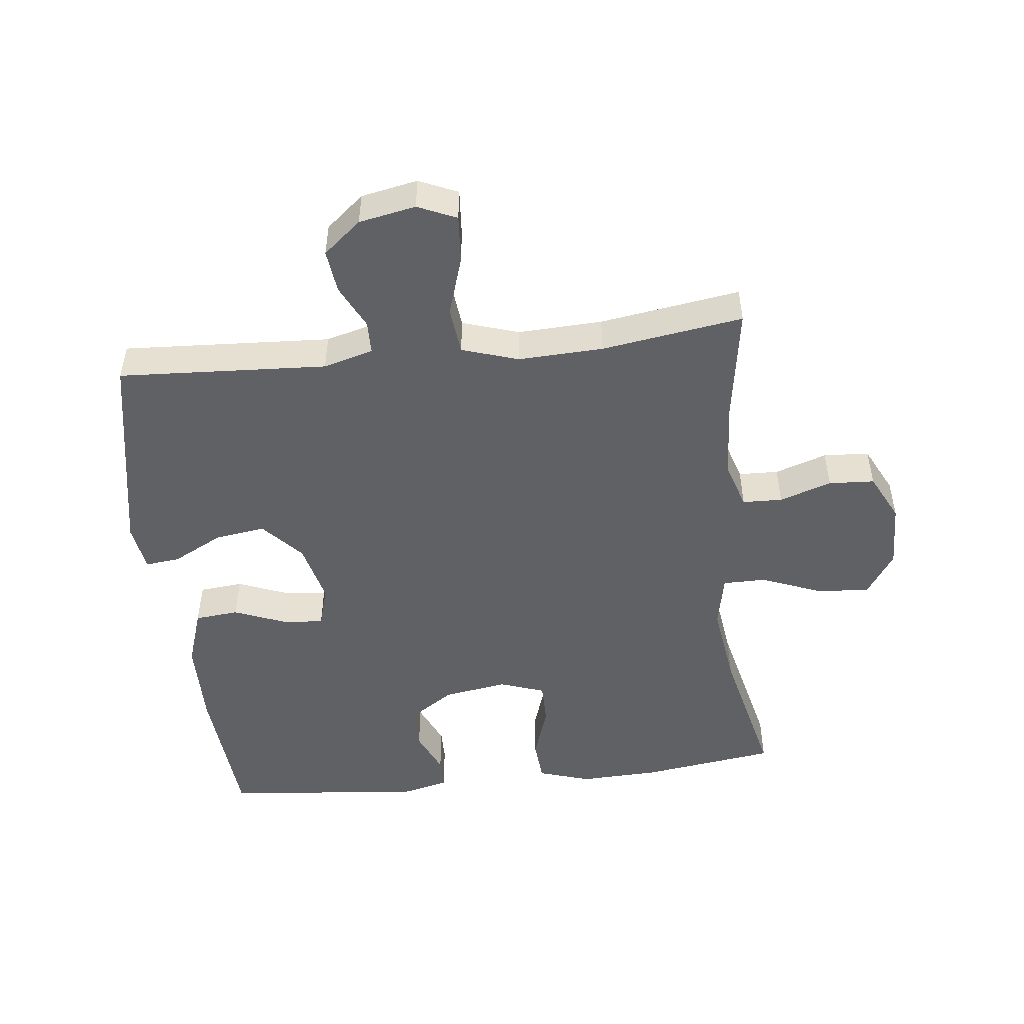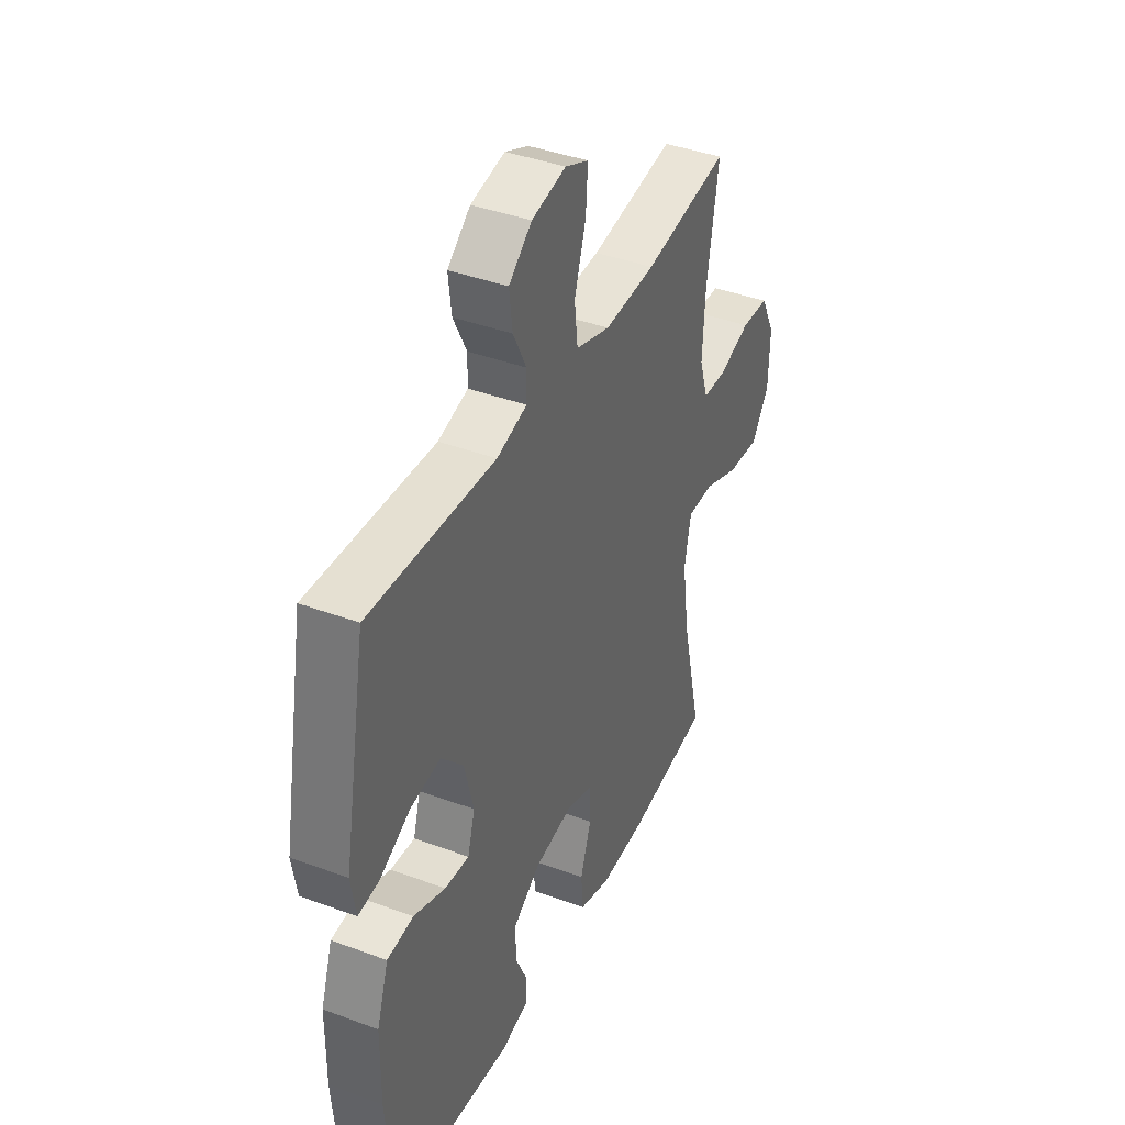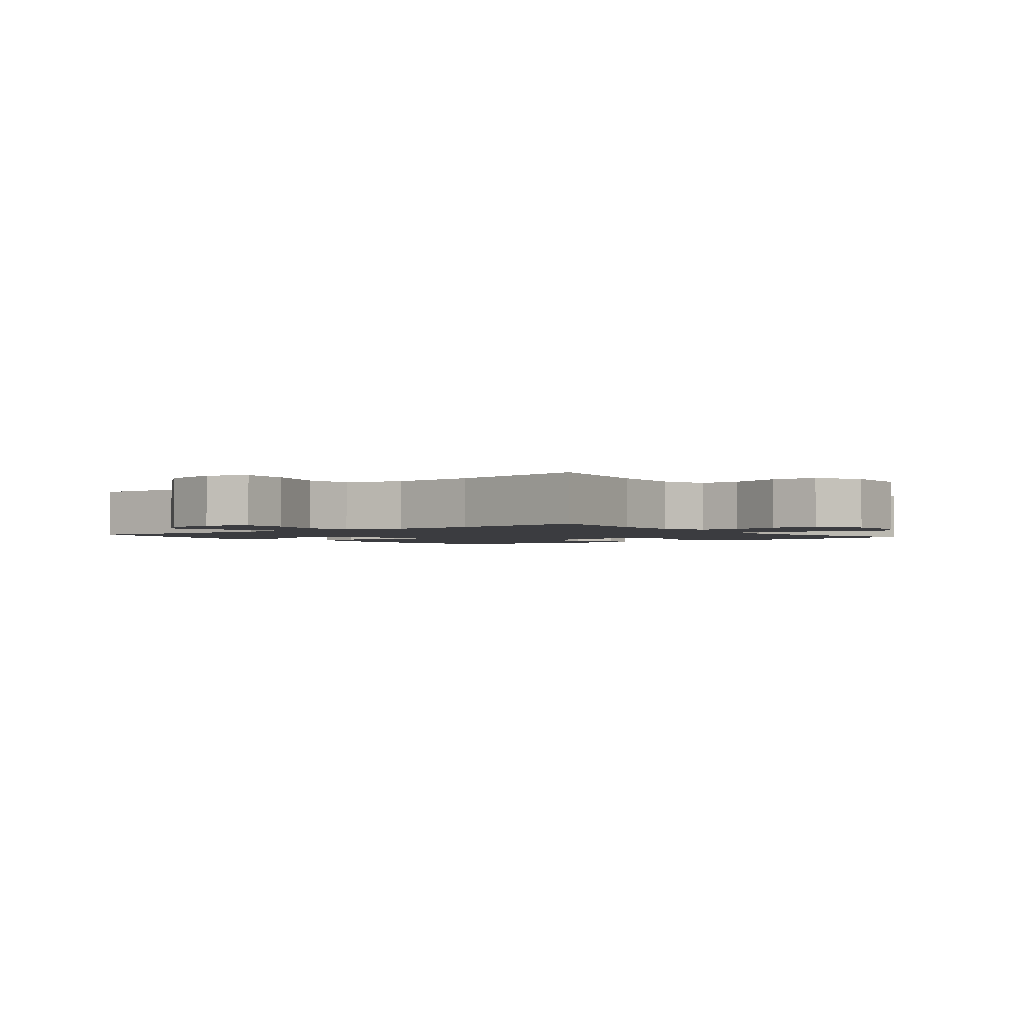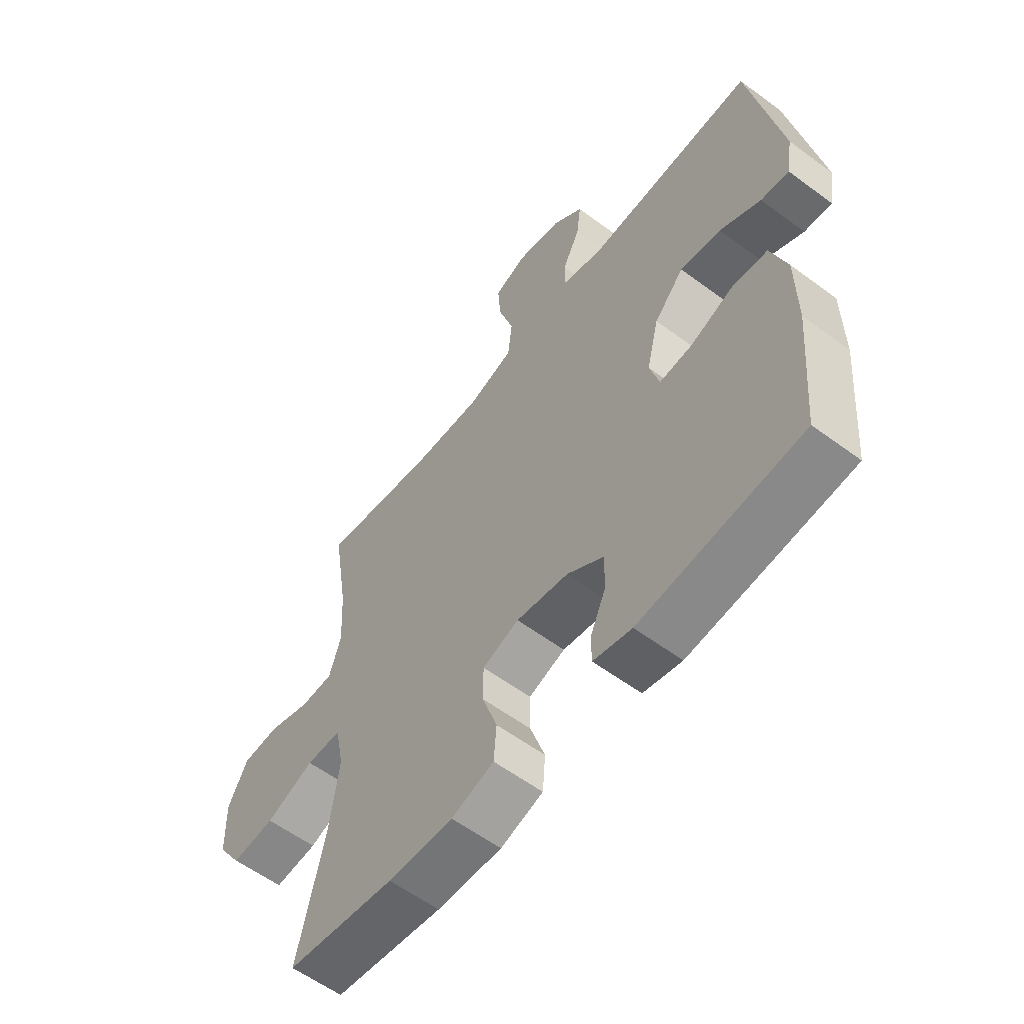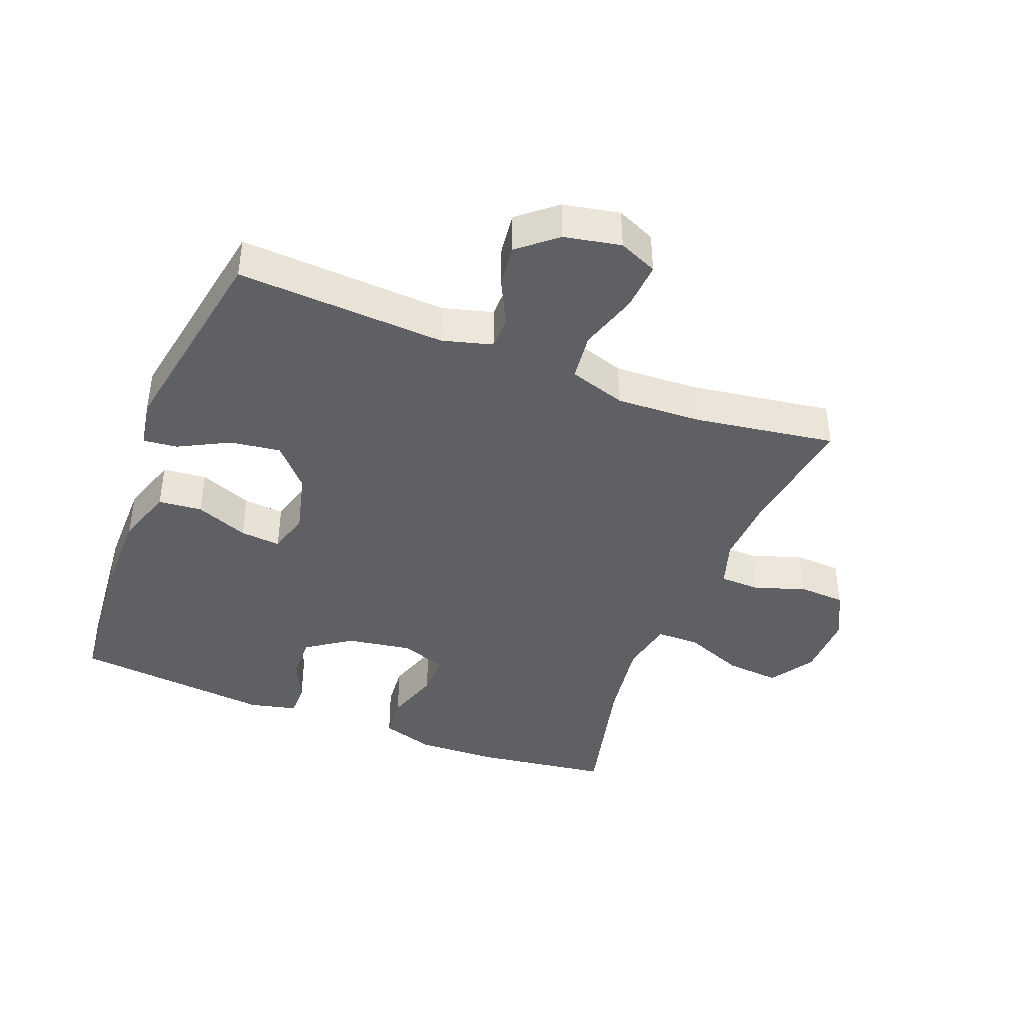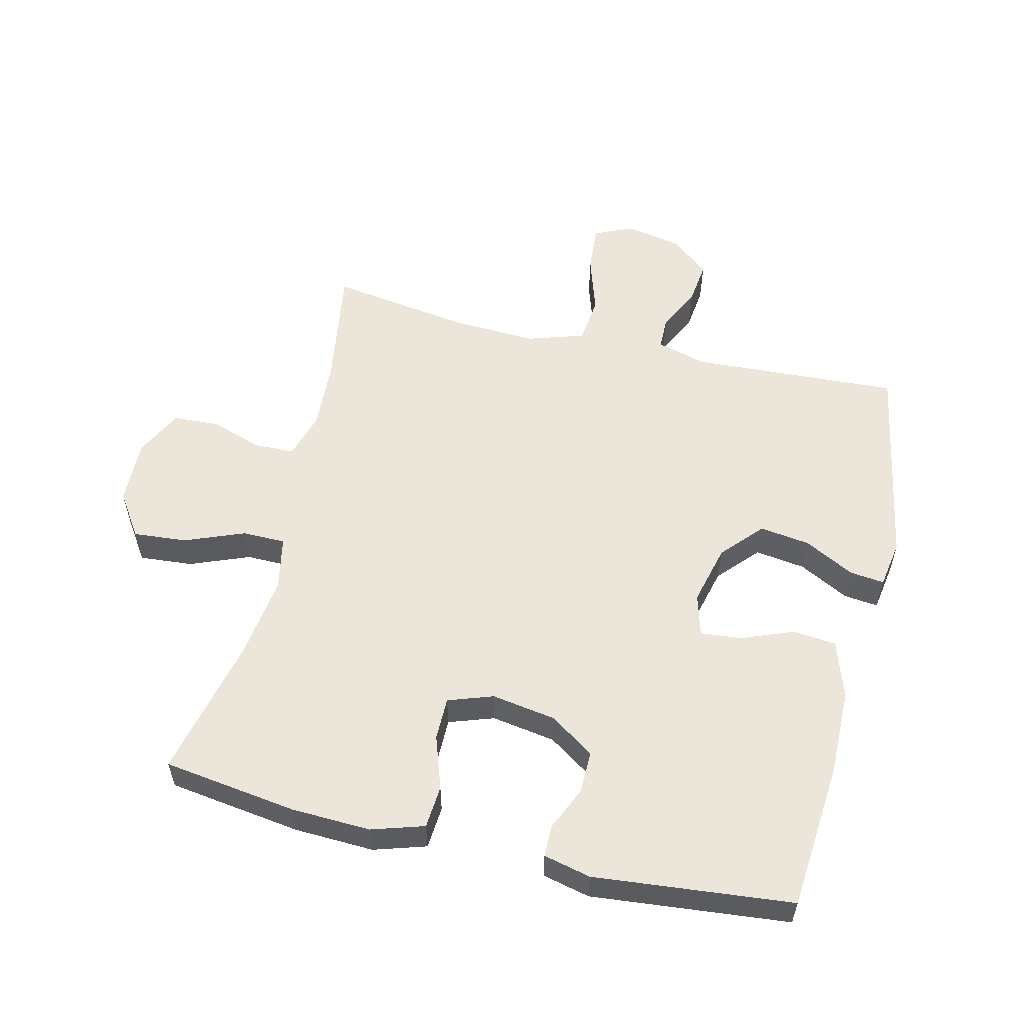
<metadata>
{"format":"obj","ext":"obj","renderer":"f3d","projection":"perspective","resolution":1024,"background":"white","views":[{"elev":-49.8,"azim":6.4,"up":"+Y"},{"elev":40.3,"azim":-65.5,"up":"+Z"},{"elev":-2.1,"azim":38.1,"up":"+Y"},{"elev":-58.3,"azim":-127.5,"up":"+Z"},{"elev":-42.2,"azim":-21.1,"up":"+Y"},{"elev":56.4,"azim":-166.5,"up":"+Y"}]}
</metadata>
<code>
o path1252
v -0.2091 0.0375 -0.5668
v -0.1342 0.0375 -0.5493
v -0.1338 0.0375 -0.4988
v -0.1648 0.0375 -0.4296
v -0.1654 0.0375 -0.362
v -0.09444 0.0375 -0.3143
v 0.007369 0.0375 -0.2981
v 0.07864 0.0375 -0.3229
v 0.07874 0.0375 -0.391
v 0.04997 0.0375 -0.4759
v 0.05537 0.0375 -0.5438
v 0.1386 0.0375 -0.5698
v 0.2655 0.0375 -0.565
v 0.4775 0.0375 -0.5355
v 0.4251 0.0375 -0.3116
v 0.4067 0.0375 -0.1785
v 0.4238 0.0375 -0.09349
v 0.4921 0.0375 -0.09308
v 0.5864 0.0375 -0.1304
v 0.6711 0.0375 -0.1376
v 0.7172 0.0375 -0.0688
v 0.7203 0.0375 0.03469
v 0.6823 0.0375 0.1097
v 0.6098 0.0375 0.1138
v 0.5273 0.0375 0.08658
v 0.464 0.0375 0.08848
v 0.4411 0.0375 0.1616
v 0.4472 0.0375 0.2754
v 0.4775 0.0375 0.4664
v 0.2532 0.0375 0.4331
v 0.1183 0.0375 0.4275
v 0.02849 0.0375 0.4561
v 0.02003 0.0375 0.5312
v 0.04994 0.0375 0.6253
v 0.05547 0.0375 0.7006
v -0.005887 0.0375 0.7275
v -0.09585 0.0375 0.7101
v -0.1559 0.0375 0.6605
v -0.1477 0.0375 0.5919
v -0.113 0.0375 0.522
v -0.1138 0.0375 0.4696
v -0.193 0.0375 0.4481
v -0.5242 0.0375 0.4664
v -0.5846 0.0375 0.1376
v -0.5721 0.0375 0.06254
v -0.5174 0.0375 0.06847
v -0.4377 0.0375 0.1098
v -0.3578 0.0375 0.1208
v -0.3 0.0375 0.05729
v -0.276 0.0375 -0.03902
v -0.2951 0.0375 -0.1051
v -0.3592 0.0375 -0.09932
v -0.4425 0.0375 -0.06655
v -0.5118 0.0375 -0.07314
v -0.5424 0.0375 -0.1647
v -0.5439 0.0375 -0.3037
v -0.5242 0.0375 -0.5355
v -0.2091 -0.0375 -0.5668
v -0.1342 -0.0375 -0.5493
v -0.1338 -0.0375 -0.4988
v -0.1648 -0.0375 -0.4296
v -0.1654 -0.0375 -0.362
v -0.09444 -0.0375 -0.3143
v 0.007369 -0.0375 -0.2981
v 0.07864 -0.0375 -0.3229
v 0.07874 -0.0375 -0.391
v 0.04997 -0.0375 -0.4759
v 0.05537 -0.0375 -0.5438
v 0.1386 -0.0375 -0.5698
v 0.2655 -0.0375 -0.565
v 0.4775 -0.0375 -0.5355
v 0.4251 -0.0375 -0.3116
v 0.4067 -0.0375 -0.1785
v 0.4238 -0.0375 -0.09349
v 0.4921 -0.0375 -0.09308
v 0.5864 -0.0375 -0.1304
v 0.6711 -0.0375 -0.1376
v 0.7172 -0.0375 -0.0688
v 0.7203 -0.0375 0.03469
v 0.6823 -0.0375 0.1097
v 0.6098 -0.0375 0.1138
v 0.5273 -0.0375 0.08658
v 0.464 -0.0375 0.08848
v 0.4411 -0.0375 0.1616
v 0.4472 -0.0375 0.2754
v 0.4775 -0.0375 0.4664
v 0.2532 -0.0375 0.4331
v 0.1183 -0.0375 0.4275
v 0.02849 -0.0375 0.4561
v 0.02003 -0.0375 0.5312
v 0.04994 -0.0375 0.6253
v 0.05547 -0.0375 0.7006
v -0.005887 -0.0375 0.7275
v -0.09585 -0.0375 0.7101
v -0.1559 -0.0375 0.6605
v -0.1477 -0.0375 0.5919
v -0.113 -0.0375 0.522
v -0.1138 -0.0375 0.4696
v -0.193 -0.0375 0.4481
v -0.5242 -0.0375 0.4664
v -0.5846 -0.0375 0.1376
v -0.5721 -0.0375 0.06254
v -0.5174 -0.0375 0.06847
v -0.4377 -0.0375 0.1098
v -0.3578 -0.0375 0.1208
v -0.3 -0.0375 0.05729
v -0.276 -0.0375 -0.03902
v -0.2951 -0.0375 -0.1051
v -0.3592 -0.0375 -0.09932
v -0.4425 -0.0375 -0.06655
v -0.5118 -0.0375 -0.07314
v -0.5424 -0.0375 -0.1647
v -0.5439 -0.0375 -0.3037
v -0.5242 -0.0375 -0.5355
v -0.5846 0.0375 0.1376
v -0.5721 0.0375 0.06254
v -0.5721 0.0375 0.06254
v -0.5174 0.0375 0.06847
v -0.5242 0.0375 0.4664
v -0.5242 0.0375 0.4664
v -0.5424 0.0375 -0.1647
v -0.5439 0.0375 -0.3037
v -0.5118 0.0375 -0.07314
v -0.5118 0.0375 -0.07314
v -0.5242 0.0375 -0.5355
v -0.5242 0.0375 -0.5355
v -0.4377 0.0375 0.1098
v -0.4425 0.0375 -0.06655
v -0.3592 0.0375 -0.09932
v -0.3578 0.0375 0.1208
v -0.2951 0.0375 -0.1051
v -0.2951 0.0375 -0.1051
v -0.3 0.0375 0.05729
v -0.2091 0.0375 -0.5668
v -0.193 0.0375 0.4481
v -0.276 0.0375 -0.03902
v -0.1342 0.0375 -0.5493
v -0.1342 0.0375 -0.5493
v -0.1138 0.0375 0.4696
v -0.1138 0.0375 0.4696
v -0.1648 0.0375 -0.4296
v -0.1654 0.0375 -0.362
v -0.09444 0.0375 -0.3143
v -0.1338 0.0375 -0.4988
v -0.09585 0.0375 0.7101
v -0.1559 0.0375 0.6605
v -0.1477 0.0375 0.5919
v -0.113 0.0375 0.522
v -0.005887 0.0375 0.7275
v 0.007369 0.0375 -0.2981
v 0.05547 0.0375 0.7006
v 0.05547 0.0375 0.7006
v 0.07864 0.0375 -0.3229
v 0.07864 0.0375 -0.3229
v 0.04994 0.0375 0.6253
v 0.02003 0.0375 0.5312
v 0.02849 0.0375 0.4561
v 0.02849 0.0375 0.4561
v 0.1183 0.0375 0.4275
v 0.07874 0.0375 -0.391
v 0.04997 0.0375 -0.4759
v 0.05537 0.0375 -0.5438
v 0.05537 0.0375 -0.5438
v 0.1386 0.0375 -0.5698
v 0.2532 0.0375 0.4331
v 0.2655 0.0375 -0.565
v 0.4775 0.0375 0.4664
v 0.4775 0.0375 0.4664
v 0.4472 0.0375 0.2754
v 0.4067 0.0375 -0.1785
v 0.4238 0.0375 -0.09349
v 0.4238 0.0375 -0.09349
v 0.4251 0.0375 -0.3116
v 0.4411 0.0375 0.1616
v 0.4921 0.0375 -0.09308
v 0.464 0.0375 0.08848
v 0.464 0.0375 0.08848
v 0.4775 0.0375 -0.5355
v 0.4775 0.0375 -0.5355
v 0.5273 0.0375 0.08658
v 0.5864 0.0375 -0.1304
v 0.6098 0.0375 0.1138
v 0.6711 0.0375 -0.1376
v 0.6711 0.0375 -0.1376
v 0.6823 0.0375 0.1097
v 0.7172 0.0375 -0.0688
v 0.7203 0.0375 0.03469
v -0.5846 -0.0375 0.1376
v -0.5721 -0.0375 0.06254
v -0.5721 -0.0375 0.06254
v -0.5174 -0.0375 0.06847
v -0.5242 -0.0375 0.4664
v -0.5242 -0.0375 0.4664
v -0.5424 -0.0375 -0.1647
v -0.5439 -0.0375 -0.3037
v -0.5118 -0.0375 -0.07314
v -0.5118 -0.0375 -0.07314
v -0.5242 -0.0375 -0.5355
v -0.5242 -0.0375 -0.5355
v -0.4377 -0.0375 0.1098
v -0.4425 -0.0375 -0.06655
v -0.3592 -0.0375 -0.09932
v -0.3578 -0.0375 0.1208
v -0.2951 -0.0375 -0.1051
v -0.2951 -0.0375 -0.1051
v -0.3 -0.0375 0.05729
v -0.2091 -0.0375 -0.5668
v -0.193 -0.0375 0.4481
v -0.276 -0.0375 -0.03902
v -0.1342 -0.0375 -0.5493
v -0.1342 -0.0375 -0.5493
v -0.1138 -0.0375 0.4696
v -0.1138 -0.0375 0.4696
v -0.1648 -0.0375 -0.4296
v -0.1654 -0.0375 -0.362
v -0.09444 -0.0375 -0.3143
v -0.1338 -0.0375 -0.4988
v -0.09585 -0.0375 0.7101
v -0.1559 -0.0375 0.6605
v -0.1477 -0.0375 0.5919
v -0.113 -0.0375 0.522
v -0.005887 -0.0375 0.7275
v 0.007369 -0.0375 -0.2981
v 0.05547 -0.0375 0.7006
v 0.05547 -0.0375 0.7006
v 0.07864 -0.0375 -0.3229
v 0.07864 -0.0375 -0.3229
v 0.04994 -0.0375 0.6253
v 0.02003 -0.0375 0.5312
v 0.02849 -0.0375 0.4561
v 0.02849 -0.0375 0.4561
v 0.1183 -0.0375 0.4275
v 0.07874 -0.0375 -0.391
v 0.04997 -0.0375 -0.4759
v 0.05537 -0.0375 -0.5438
v 0.05537 -0.0375 -0.5438
v 0.1386 -0.0375 -0.5698
v 0.2532 -0.0375 0.4331
v 0.2655 -0.0375 -0.565
v 0.4775 -0.0375 0.4664
v 0.4775 -0.0375 0.4664
v 0.4472 -0.0375 0.2754
v 0.4067 -0.0375 -0.1785
v 0.4238 -0.0375 -0.09349
v 0.4238 -0.0375 -0.09349
v 0.4251 -0.0375 -0.3116
v 0.4411 -0.0375 0.1616
v 0.4921 -0.0375 -0.09308
v 0.464 -0.0375 0.08848
v 0.464 -0.0375 0.08848
v 0.4775 -0.0375 -0.5355
v 0.4775 -0.0375 -0.5355
v 0.5273 -0.0375 0.08658
v 0.5864 -0.0375 -0.1304
v 0.6098 -0.0375 0.1138
v 0.6711 -0.0375 -0.1376
v 0.6711 -0.0375 -0.1376
v 0.6823 -0.0375 0.1097
v 0.7172 -0.0375 -0.0688
v 0.7203 -0.0375 0.03469
f 253 254 255
f 206 230 212
f 195 202 194
f 191 188 189
f 232 247 238
f 226 243 244
f 203 192 200
f 243 226 246
f 254 253 248
f 222 228 224
f 249 248 253
f 209 232 206
f 204 216 209
f 220 218 219
f 238 242 240
f 260 255 254
f 226 244 223
f 244 249 247
f 223 232 209
f 221 229 220
f 200 192 188
f 206 232 230
f 200 188 191
f 255 260 258
f 206 208 203
f 237 239 233
f 229 212 230
f 239 246 233
f 207 214 198
f 234 237 233
f 216 223 209
f 198 214 195
f 251 246 239
f 194 201 196
f 202 201 194
f 220 228 218
f 260 254 259
f 220 229 228
f 192 203 208
f 202 215 204
f 210 217 207
f 214 215 195
f 235 237 234
f 212 229 221
f 248 249 244
f 215 216 204
f 256 259 254
f 195 215 202
f 247 232 223
f 242 238 247
f 212 208 206
f 218 228 222
f 244 247 223
f 214 207 217
f 233 246 226
f 44 117 190 101
f 45 46 103 102
f 120 44 101 193
f 55 56 113 112
f 124 55 112 197
f 56 126 199 113
f 46 47 104 103
f 53 54 111 110
f 52 53 110 109
f 47 48 105 104
f 132 52 109 205
f 48 49 106 105
f 57 1 58 114
f 42 43 100 99
f 49 50 107 106
f 50 51 108 107
f 1 138 211 58
f 140 42 99 213
f 4 5 62 61
f 5 6 63 62
f 3 4 61 60
f 2 3 60 59
f 37 38 95 94
f 38 39 96 95
f 39 40 97 96
f 40 41 98 97
f 36 37 94 93
f 6 7 64 63
f 152 36 93 225
f 7 154 227 64
f 34 35 92 91
f 33 34 91 90
f 158 33 90 231
f 31 32 89 88
f 9 10 67 66
f 10 163 236 67
f 11 12 69 68
f 8 9 66 65
f 30 31 88 87
f 12 13 70 69
f 168 30 87 241
f 28 29 86 85
f 16 172 245 73
f 15 16 73 72
f 27 28 85 84
f 17 18 75 74
f 177 27 84 250
f 179 15 72 252
f 13 14 71 70
f 25 26 83 82
f 18 19 76 75
f 24 25 82 81
f 19 184 257 76
f 23 24 81 80
f 20 21 78 77
f 22 23 80 79
f 21 22 79 78
f 180 182 181
f 133 139 157
f 122 121 129
f 118 116 115
f 159 165 174
f 153 171 170
f 130 127 119
f 170 173 153
f 181 175 180
f 149 151 155
f 176 180 175
f 136 133 159
f 131 136 143
f 147 146 145
f 165 167 169
f 187 181 182
f 153 150 171
f 171 174 176
f 150 136 159
f 148 147 156
f 127 115 119
f 133 157 159
f 127 118 115
f 182 185 187
f 133 130 135
f 164 160 166
f 156 157 139
f 166 160 173
f 134 125 141
f 161 160 164
f 143 136 150
f 125 122 141
f 178 166 173
f 121 123 128
f 129 121 128
f 147 145 155
f 187 186 181
f 147 155 156
f 119 135 130
f 129 131 142
f 137 134 144
f 141 122 142
f 162 161 164
f 139 148 156
f 175 171 176
f 142 131 143
f 183 181 186
f 122 129 142
f 174 150 159
f 169 174 165
f 139 133 135
f 145 149 155
f 171 150 174
f 141 144 134
f 160 153 173

</code>
